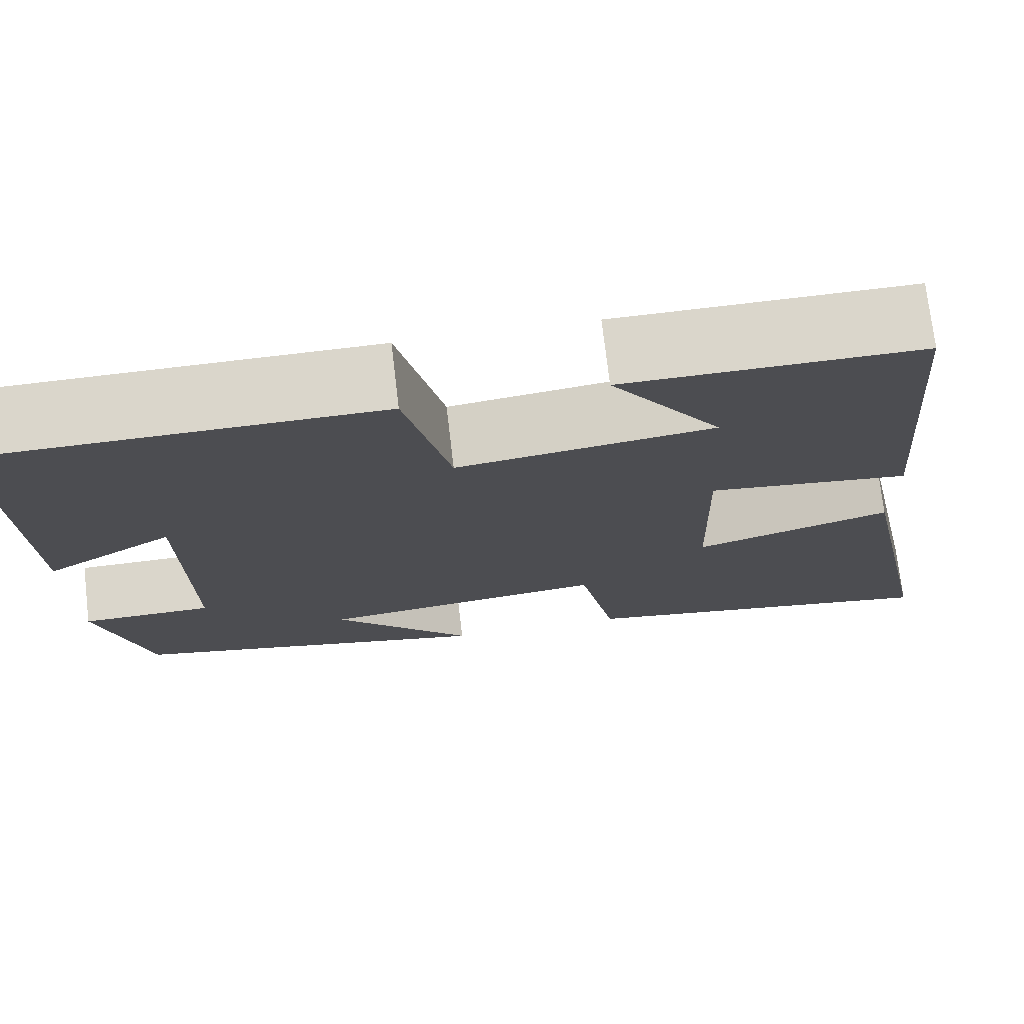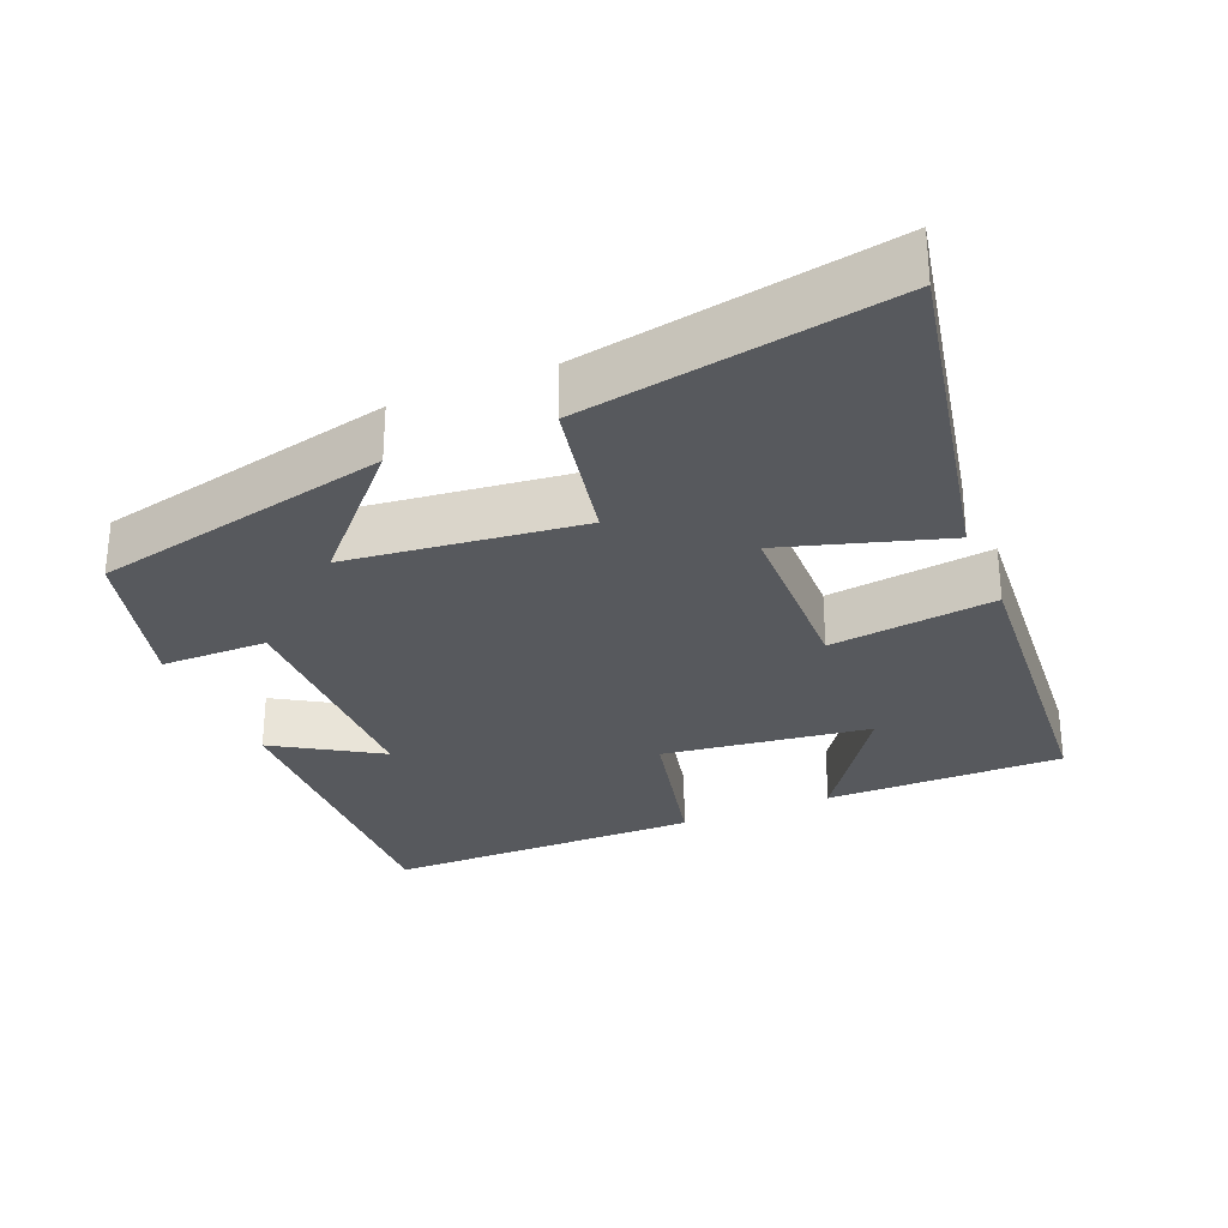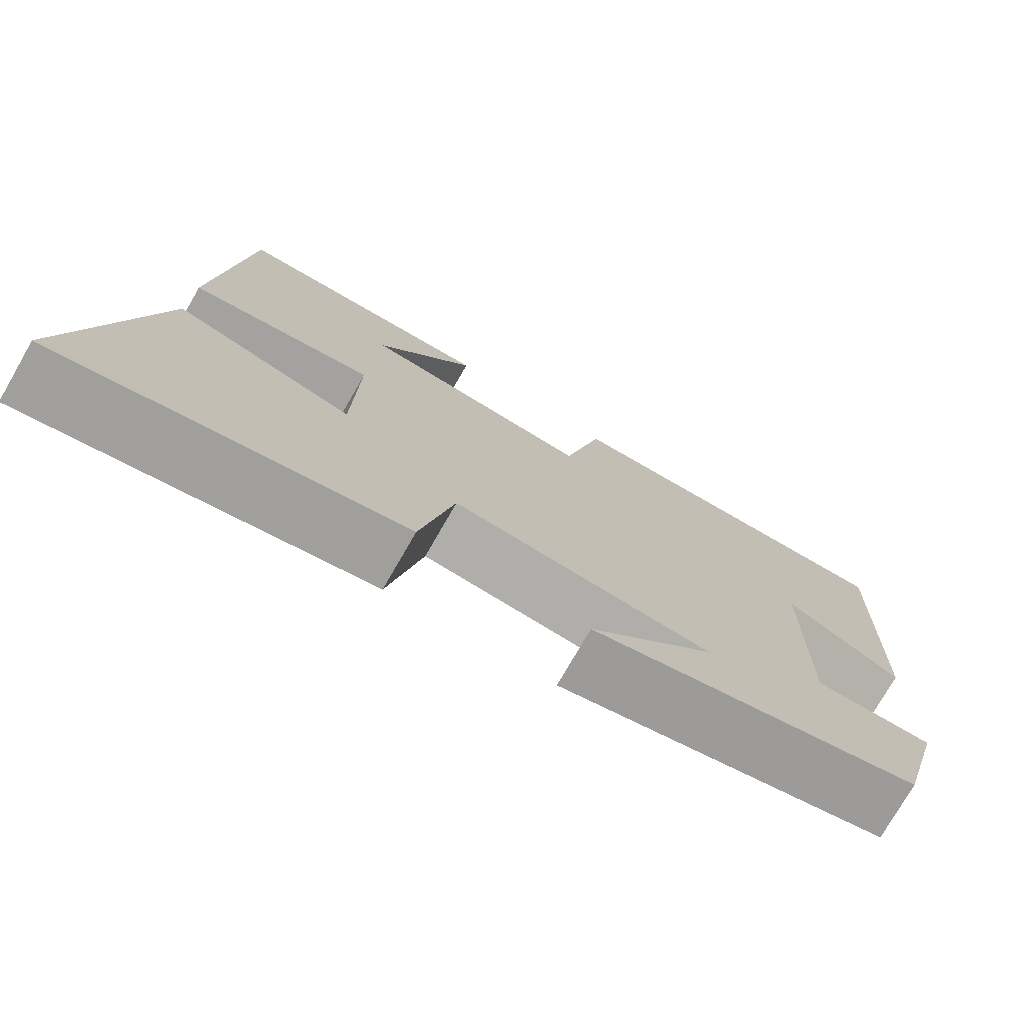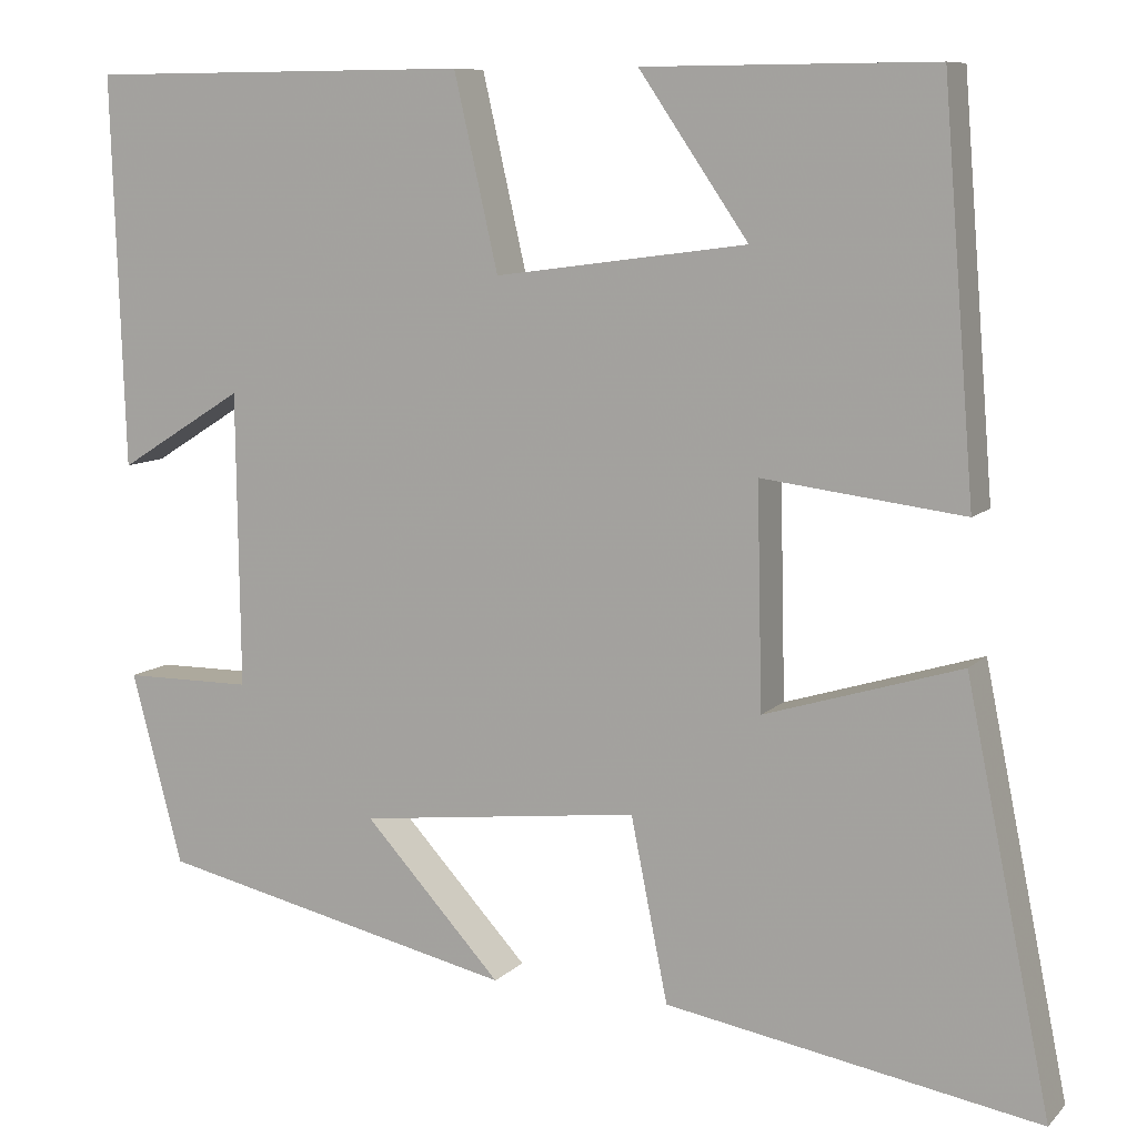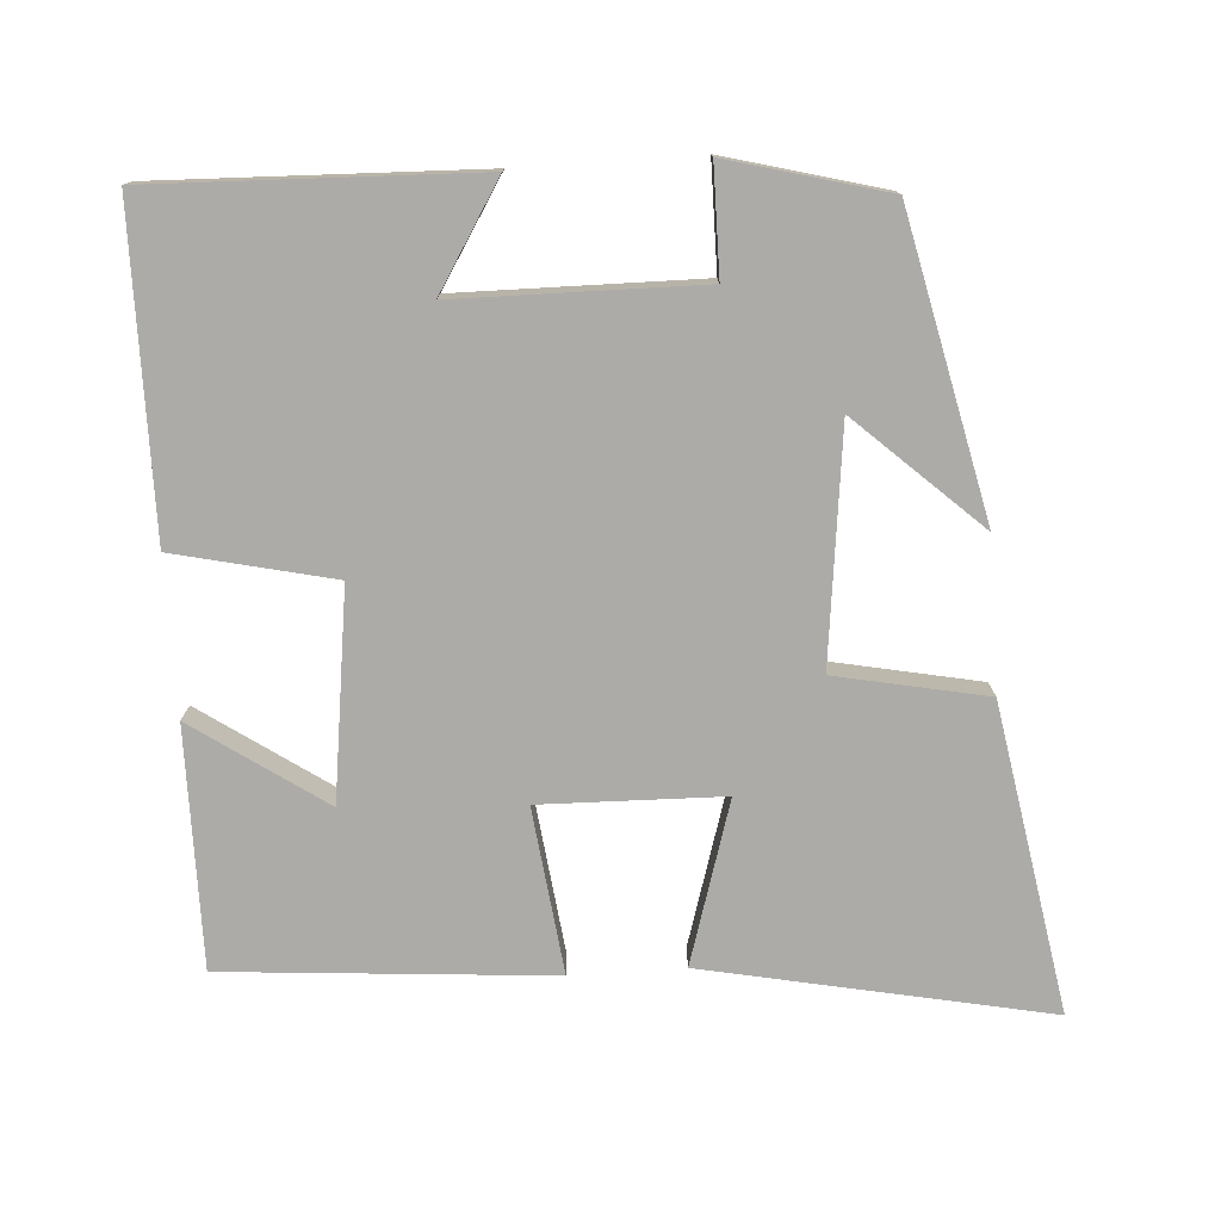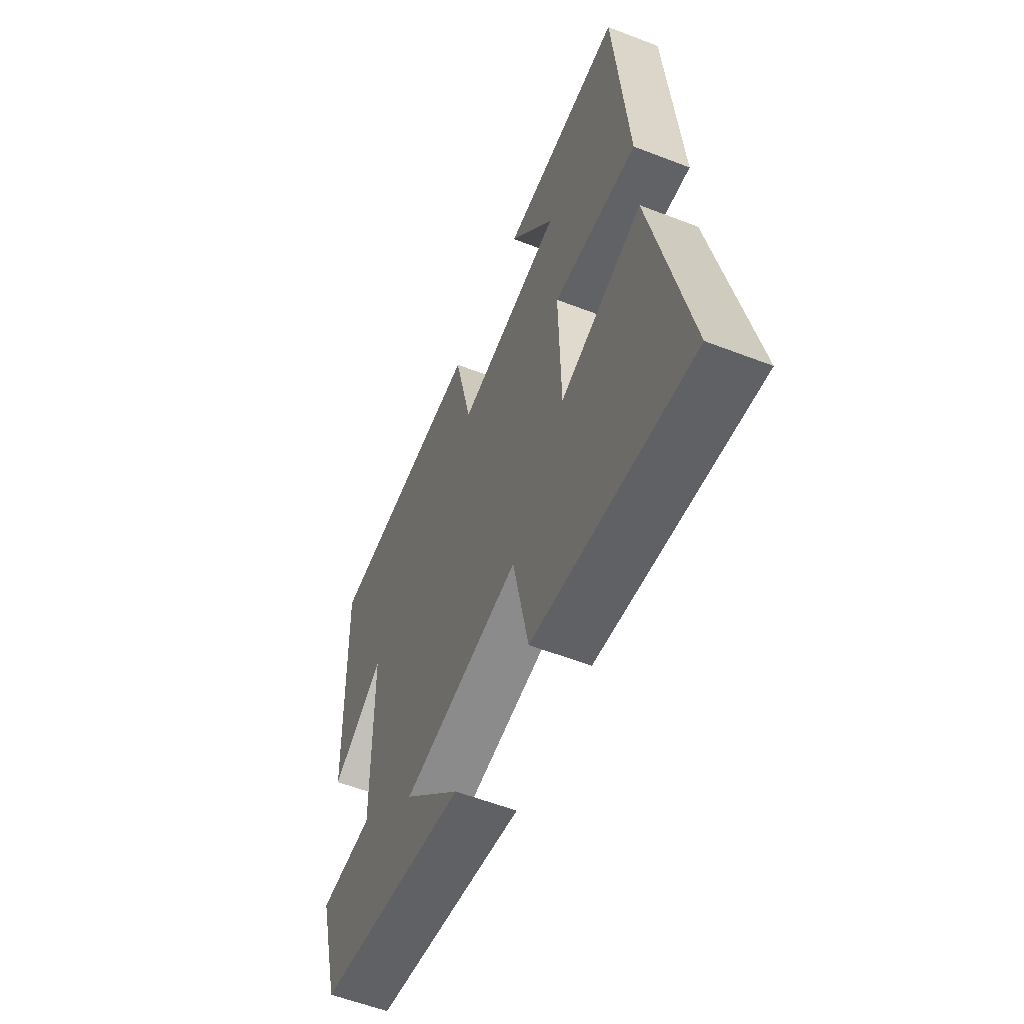
<metadata>
{"format":"obj","ext":"obj","renderer":"f3d","projection":"perspective","resolution":1024,"background":"white","views":[{"elev":73.8,"azim":173.3,"up":"+Z"},{"elev":-29.2,"azim":-157.2,"up":"+Y"},{"elev":-75.8,"azim":-29.9,"up":"+Z"},{"elev":9.1,"azim":-155.6,"up":"+Z"},{"elev":-76.5,"azim":93.9,"up":"+Y"},{"elev":-57.4,"azim":-111.9,"up":"+Z"}]}
</metadata>
<code>
v 0.442 0.07 -0.409
v 0.033 0.07 -0.5
v 0.189 0.07 -0.331
v -0.131 0.07 -0.293
v -0.173 0.07 -0.5
v -0.596 0.07 -0.573
v -0.5 0.07 -0.102
v -0.278 0.07 -0.17
v -0.272 0.07 0.08
v -0.5 0.07 0.052
v -0.464 0.07 0.502
v -0.135 0.07 0.5
v -0.259 0.07 0.32
v 0.027 0.07 0.282
v 0.077 0.07 0.5
v 0.515 0.07 0.497
v 0.5 0.07 0.054
v 0.357 0.07 0.143
v 0.353 0.07 -0.191
v 0.5 0.07 -0.192
v 0.442 0 -0.409
v 0.033 0 -0.5
v 0.189 0 -0.331
v -0.131 0 -0.293
v -0.173 0 -0.5
v -0.596 0 -0.573
v -0.5 0 -0.102
v -0.278 0 -0.17
v -0.272 0 0.08
v -0.5 0 0.052
v -0.464 0 0.502
v -0.135 0 0.5
v -0.259 0 0.32
v 0.027 0 0.282
v 0.077 0 0.5
v 0.515 0 0.497
v 0.5 0 0.054
v 0.357 0 0.143
v 0.353 0 -0.191
v 0.5 0 -0.192
f 19 20 1 2
f 15 16 17 18
f 14 15 18 19
f 13 14 19
f 10 11 12 13
f 9 10 13
f 8 9 13 19
f 5 6 7 8
f 4 5 8
f 3 4 8 19
f 2 3 19
f 22 21 40 39
f 38 37 36 35
f 39 38 35 34
f 39 34 33
f 33 32 31 30
f 33 30 29
f 39 33 29 28
f 28 27 26 25
f 28 25 24
f 39 28 24 23
f 39 23 22
f 1 21 22 2
f 2 22 23 3
f 3 23 24 4
f 4 24 25 5
f 5 25 26 6
f 6 26 27 7
f 7 27 28 8
f 8 28 29 9
f 9 29 30 10
f 10 30 31 11
f 11 31 32 12
f 12 32 33 13
f 13 33 34 14
f 14 34 35 15
f 15 35 36 16
f 16 36 37 17
f 17 37 38 18
f 18 38 39 19
f 19 39 40 20
f 20 40 21 1

</code>
